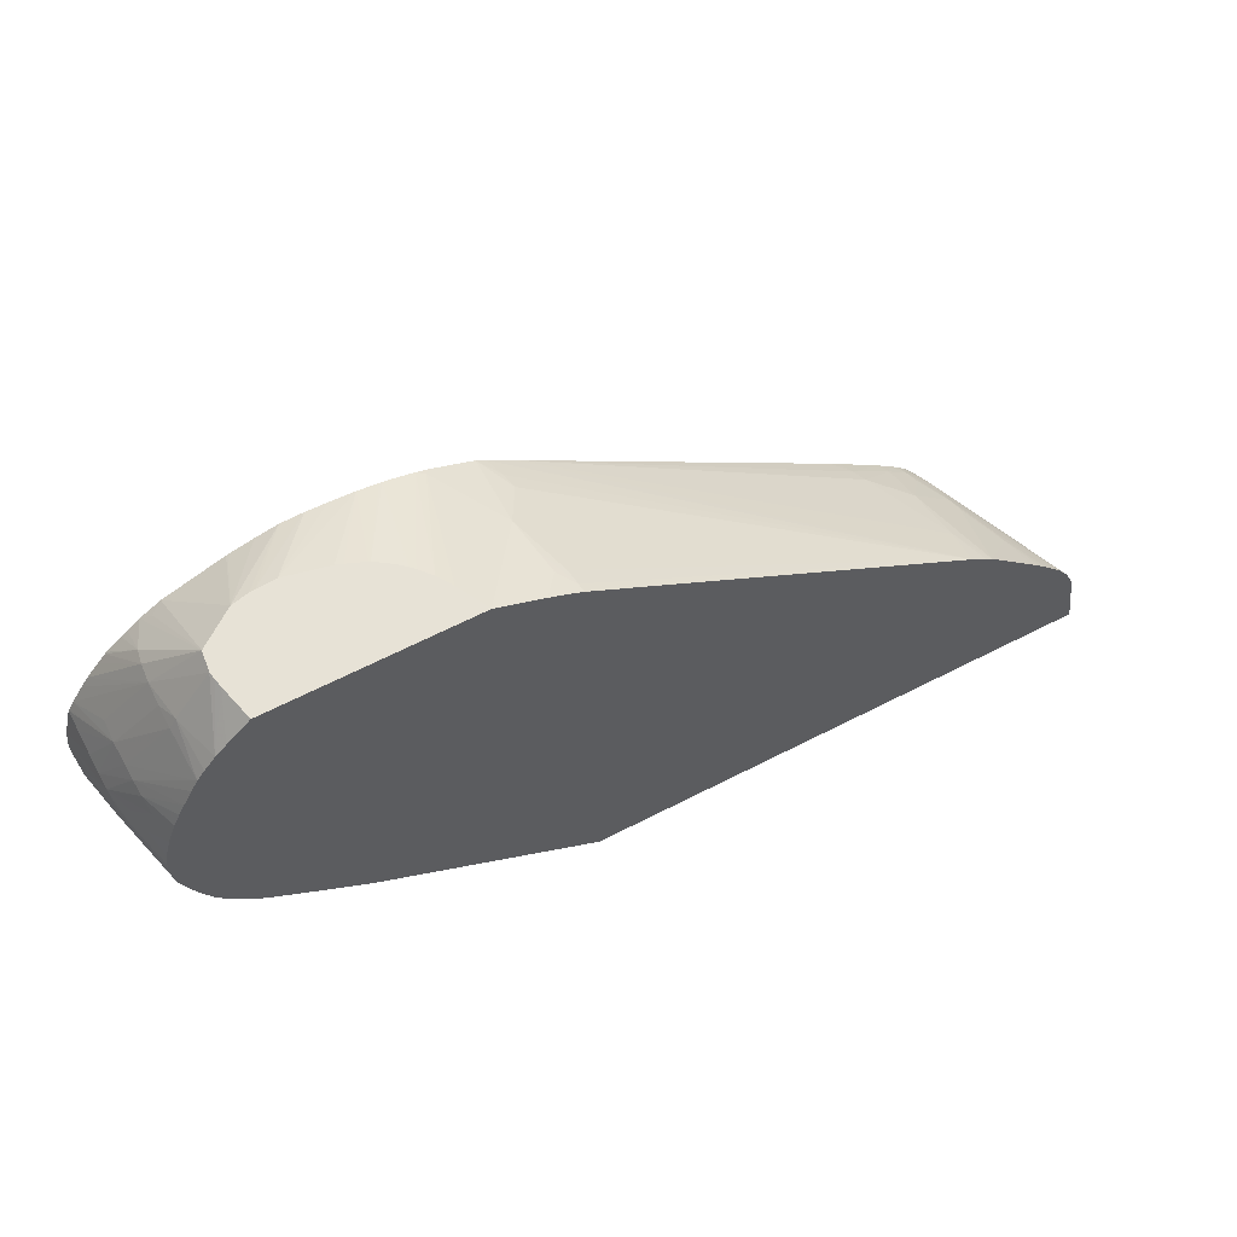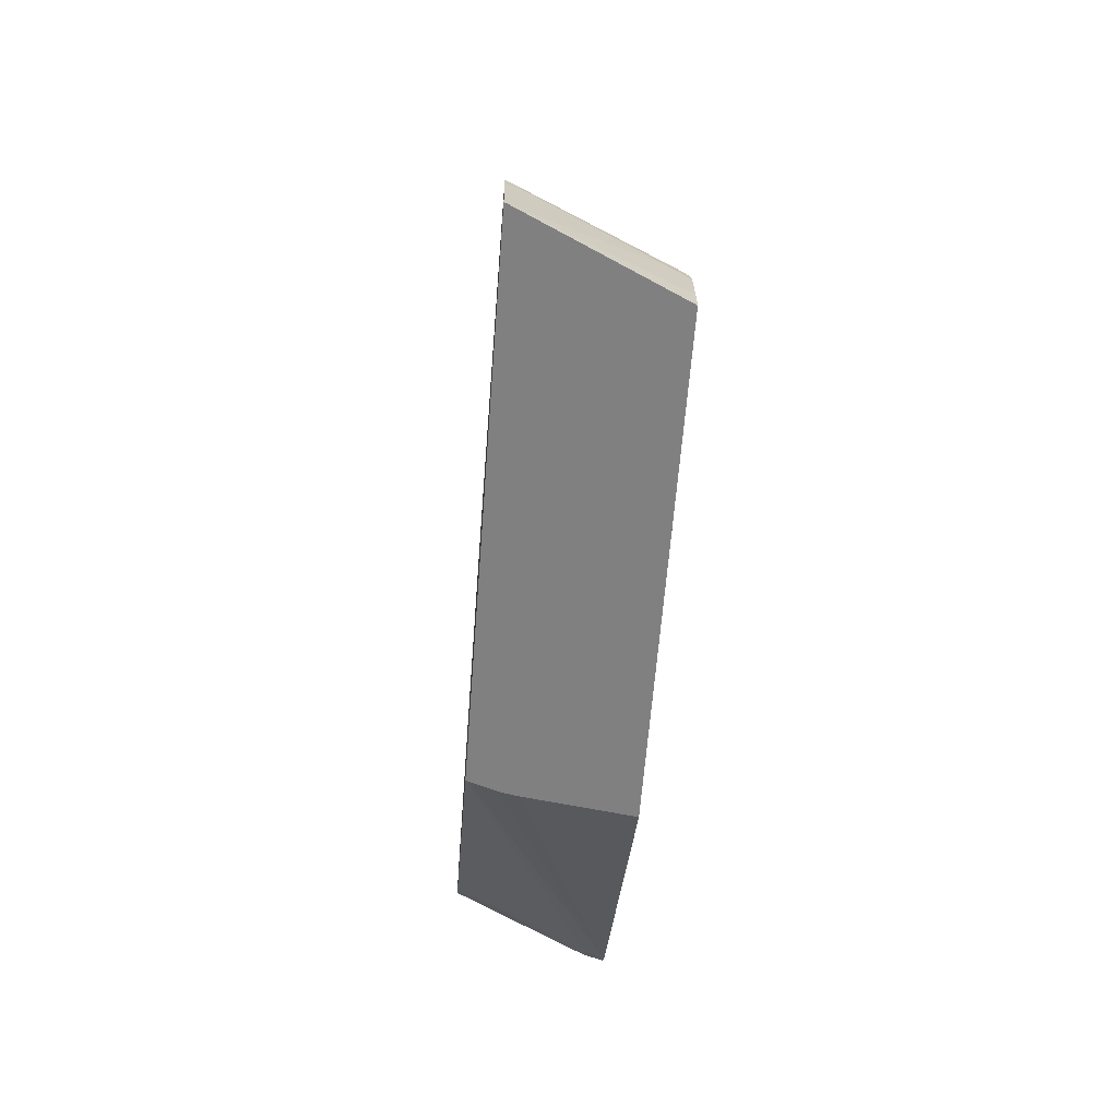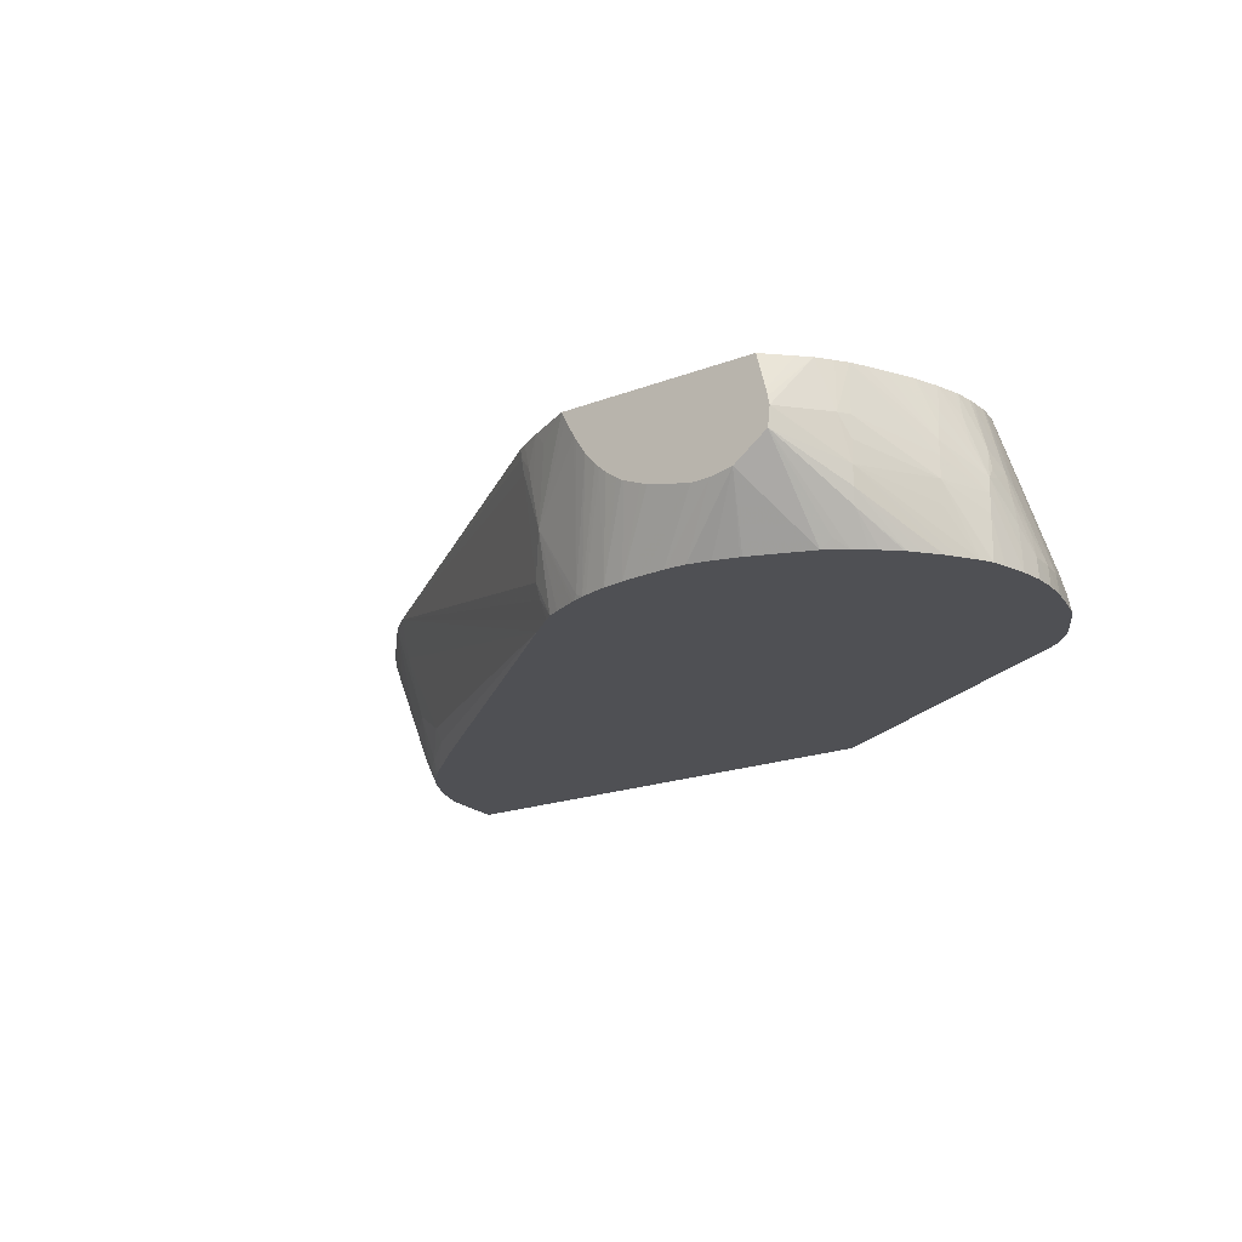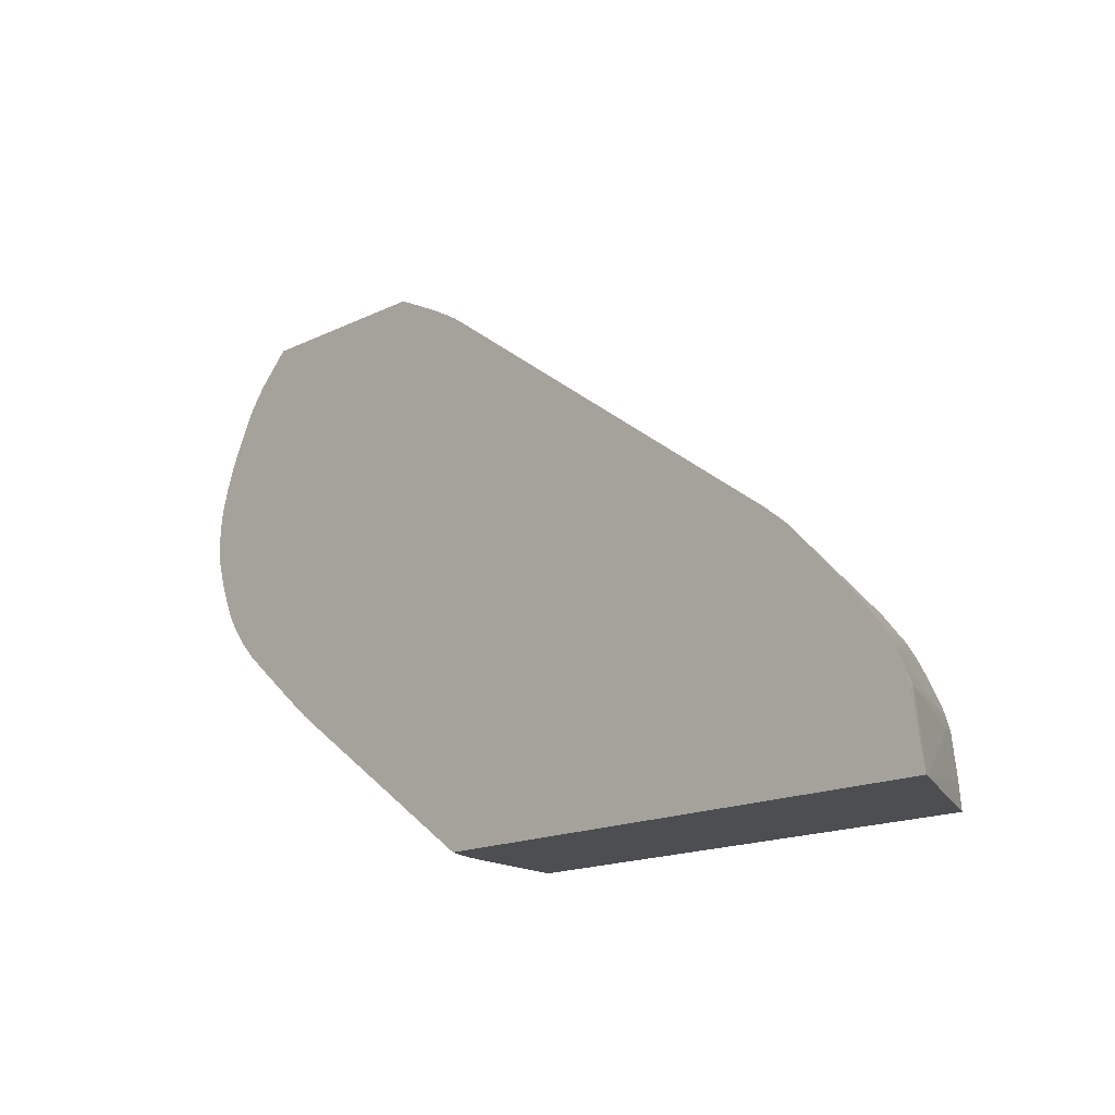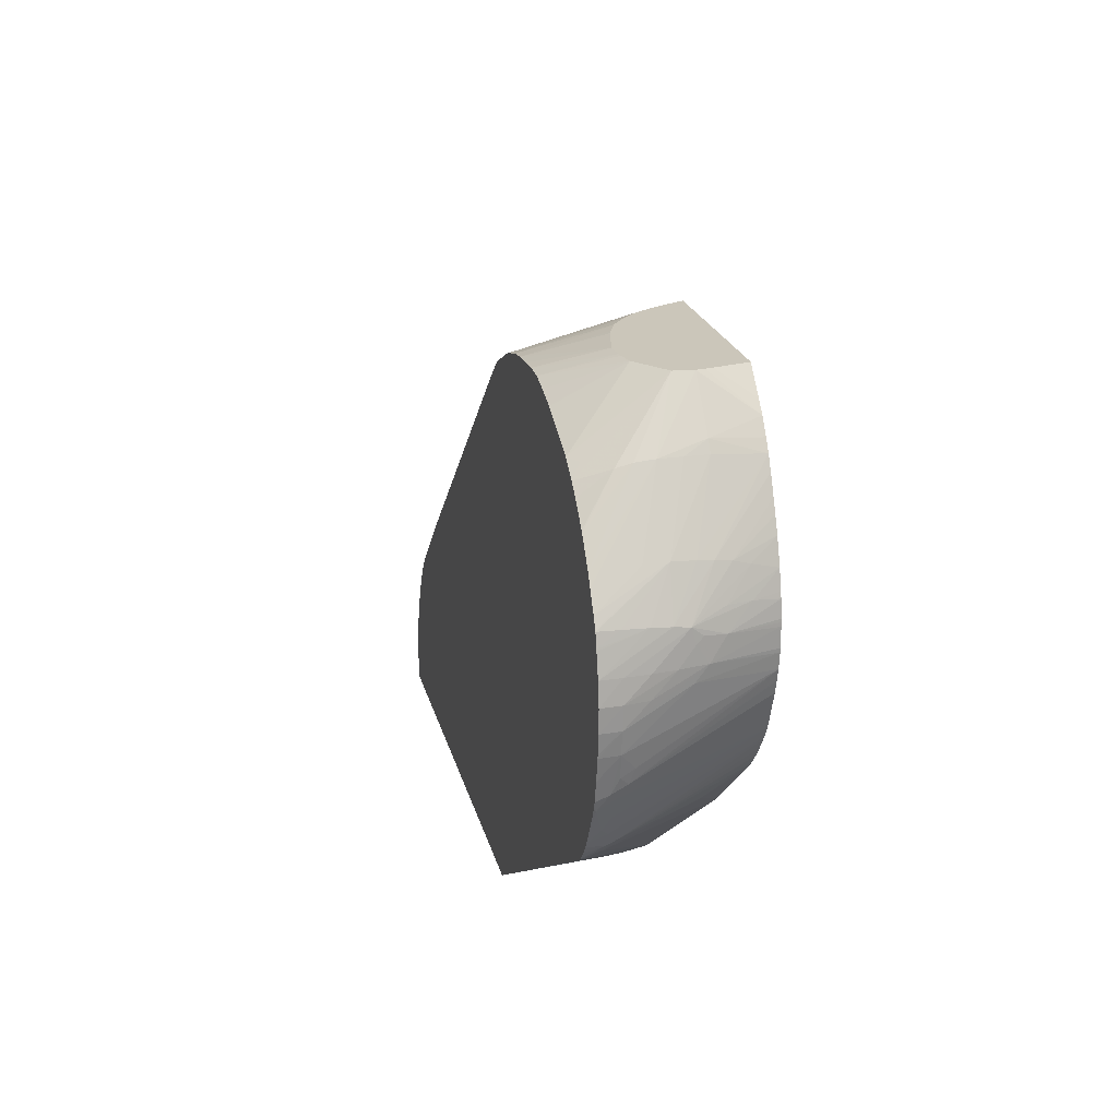
<metadata>
{"format":"obj","ext":"obj","renderer":"f3d","projection":"perspective","resolution":1024,"background":"white","views":[{"elev":63.6,"azim":152.6,"up":"+Z"},{"elev":-60.0,"azim":-94.3,"up":"+Z"},{"elev":-19.1,"azim":35.8,"up":"+Y"},{"elev":-16.7,"azim":-135.6,"up":"+Z"},{"elev":21.2,"azim":77.1,"up":"+Z"}]}
</metadata>
<code>
v -0.6501 0.5188 0.3675
v -0.6489 0.5158 0.3675
v -0.6377 0.5098 0.4242
v -0.6476 0.5188 0.384
v -0.2509 0.5188 0.3675
v -0.5956 0.4033 0.3675
v -0.6055 0.4262 0.3793
v -0.594 0.4033 0.3867
v -0.5938 0.4033 0.3887
v -0.5913 0.4055 0.4184
v -0.5975 0.4188 0.4184
v -0.6358 0.5132 0.4348
v -0.6391 0.5188 0.4323
v -0.642 0.5188 0.4186
v -0.6411 0.5163 0.4186
v -0.59 0.4081 0.4294
v -0.2499 0.5165 0.3675
v -0.08223 0.5188 0.4911
v 0.006794 0.4187 0.512
v 0.01213 0.4033 0.5103
v -0.2297 0.4033 0.3675
v -0.5902 0.4033 0.4184
v -0.632 0.5188 0.4489
v -0.6383 0.5188 0.4348
v -0.5875 0.4133 0.4403
v -0.5887 0.4033 0.4245
v -0.5855 0.4033 0.434
v -0.578 0.4033 0.4502
v -0.2471 0.5084 0.3675
v -0.06435 0.5188 0.5062
v -0.01967 0.4885 0.5264
v 0.01559 0.4266 0.5237
v 0.01802 0.4172 0.5209
v 0.01372 0.4033 0.5117
v -0.2406 0.4831 0.3675
v -0.2429 0.4954 0.3675
v -0.2435 0.4974 0.3675
v -0.6213 0.5083 0.4589
v -0.6304 0.5188 0.4515
v -0.5739 0.4073 0.4624
v -0.5764 0.4188 0.4677
v -0.5709 0.4134 0.4733
v -0.5735 0.424 0.4773
v -0.5761 0.4033 0.4541
v -0.02535 0.5188 0.5396
v -0.01302 0.5188 0.5505
v 0.02647 0.4173 0.5338
v -0.005814 0.5188 0.5584
v -0.003875 0.5188 0.5605
v 0.002637 0.5188 0.5687
v 0.009011 0.5188 0.5775
v 0.01102 0.5188 0.5805
v 0.0273 0.4033 0.5272
v 0.02037 0.4033 0.5187
v -0.6238 0.5188 0.4621
v -0.5697 0.4033 0.4666
v -0.5688 0.4033 0.4682
v -0.5602 0.4033 0.4809
v -0.5757 0.4347 0.4804
v -0.5645 0.4177 0.4845
v -0.5692 0.4348 0.4886
v -0.5715 0.4446 0.4913
v 0.01234 0.5188 0.5827
v 0.01566 0.5188 0.5884
v 0.03194 0.4117 0.5394
v 0.02972 0.4033 0.531
v 0.02862 0.4033 0.5293
v -0.6229 0.5188 0.4632
v -0.553 0.4033 0.4891
v -0.5554 0.4115 0.4917
v -0.558 0.4221 0.4944
v -0.539 0.4445 0.5244
v -0.5547 0.5188 0.5403
v -0.5737 0.4555 0.4937
v -0.5869 0.4808 0.4899
v 0.02037 0.5188 0.5992
v 0.04656 0.4245 0.5763
v 0.04393 0.4182 0.5662
v 0.0352 0.4173 0.5494
v 0.04607 0.4049 0.5605
v 0.04476 0.4033 0.5576
v -0.6181 0.5188 0.4692
v -0.5448 0.4033 0.4971
v -0.5389 0.4122 0.508
v -0.54 0.4901 0.5418
v -0.5081 0.4256 0.5423
v -0.5939 0.5188 0.4977
v -0.5889 0.4918 0.4925
v -0.5761 0.4677 0.4962
v -0.5491 0.5188 0.5451
v -0.6091 0.5188 0.4803
v 0.02695 0.5188 0.6165
v 0.04829 0.4281 0.5872
v 0.04988 0.4184 0.5823
v 0.04829 0.413 0.5714
v 0.02965 0.5188 0.6254
v 0.03 0.5188 0.6266
v 0.03215 0.5188 0.6341
v 0.04871 0.4033 0.5675
v 0.04697 0.4033 0.5624
v -0.5447 0.4033 0.4973
v -0.5357 0.4033 0.5054
v -0.5046 0.4146 0.5393
v -0.5365 0.5188 0.5555
v -0.2564 0.4033 0.735
v -0.6021 0.5188 0.4886
v 0.05411 0.4176 0.5993
v 0.05224 0.4033 0.5829
v 0.03374 0.5188 0.6456
v 0.04794 0.4627 0.6377
v -0.5009 0.4033 0.5354
v -0.4924 0.4033 0.5426
v -0.2368 0.4033 0.7505
v -0.241 0.4176 0.752
v -0.2432 0.4294 0.7539
v -0.2423 0.5011 0.7694
v -0.2436 0.5124 0.7704
v -0.2443 0.5188 0.7709
v 0.0564 0.4177 0.6157
v 0.05556 0.4033 0.5993
v 0.03395 0.5188 0.6486
v 0.04372 0.4828 0.6485
v 0.04663 0.472 0.6485
v -0.2299 0.4033 0.7557
v -0.228 0.458 0.771
v -0.2317 0.4842 0.7732
v -0.2341 0.501 0.7746
v -0.2373 0.5181 0.775
v -0.2373 0.5188 0.7751
v 0.05653 0.4184 0.632
v 0.05743 0.4033 0.6157
v 0.05591 0.4033 0.6019
v 0.05362 0.4352 0.6321
v 0.03395 0.5188 0.6621
v 0.04642 0.4683 0.6663
v 0.04767 0.4633 0.6618
v 0.05058 0.452 0.6485
v 0.04337 0.4833 0.665
v -0.2208 0.4033 0.76
v -0.2034 0.4033 0.7678
v -0.2082 0.4179 0.7695
v -0.2001 0.4033 0.7693
v -0.1968 0.4065 0.7715
v -0.1764 0.4996 0.802
v -0.1834 0.5128 0.802
v -0.1863 0.5188 0.802
v -0.2116 0.5087 0.7877
v -0.2211 0.5188 0.7843
v 0.05439 0.4186 0.6484
v 0.05757 0.4033 0.6321
v 0.05307 0.4356 0.6485
v 0.03381 0.5188 0.665
v 0.04718 0.4602 0.6727
v 0.03367 0.5188 0.6671
v 0.03194 0.5188 0.679
v 0.03589 0.5004 0.6813
v -0.1913 0.4033 0.7726
v -0.1674 0.4855 0.802
v -0.1744 0.4963 0.802
v -0.03962 0.5188 0.802
v -0.2132 0.5188 0.7884
v 0.05529 0.4033 0.6484
v 0.0476 0.4492 0.6741
v 0.03963 0.4835 0.6813
v 0.02945 0.5004 0.7017
v 0.03042 0.489 0.7049
v 0.03118 0.4778 0.7066
v 0.0309 0.5188 0.6831
v 0.02723 0.5188 0.6968
v -0.1873 0.4033 0.7737
v -0.1597 0.4765 0.802
v -0.03304 0.4933 0.802
v -0.02237 0.5188 0.7849
v 0.05127 0.4033 0.6648
v 0.04787 0.4355 0.675
v 0.03159 0.4671 0.7074
v 0.03208 0.4511 0.7083
v 0.02093 0.5188 0.7143
v 0.0212 0.5175 0.7142
v 0.01587 0.5188 0.7255
v 0.0113 0.5188 0.7349
v 0.004716 0.5188 0.748
v -0.0004801 0.5188 0.7577
v -0.1703 0.4033 0.7781
v -0.1567 0.4736 0.802
v -0.03186 0.4882 0.802
v -0.01434 0.5188 0.7767
v 0.05092 0.4033 0.6661
v 0.04808 0.4181 0.6754
v 0.0006976 0.4831 0.7602
v 0.0008361 0.467 0.7601
v 0.0004898 0.4509 0.7597
v 0.03166 0.4347 0.7073
v 0.04365 0.4033 0.6839
v 0.0476 0.4033 0.6769
v 0.04822 0.4033 0.6758
v -0.006161 0.5188 0.7658
v -0.00436 0.483 0.7684
v -0.1684 0.4033 0.7784
v -0.139 0.4604 0.802
v -0.1431 0.4632 0.802
v -0.1514 0.4689 0.802
v -0.03068 0.4822 0.802
v -0.005191 0.4669 0.7682
v -0.03228 0.4679 0.802
v -0.0004801 0.4373 0.7582
v 0.03007 0.4033 0.7048
v 0.03534 0.4033 0.6969
v -0.154 0.4033 0.7806
v -0.1377 0.4598 0.802
v -0.05749 0.4495 0.802
v -0.02632 0.4033 0.7557
v -0.01828 0.4097 0.7549
v -0.01115 0.4033 0.746
v -0.002281 0.4262 0.7547
v 0.01518 0.4033 0.7232
v 0.02127 0.4033 0.7157
v -0.136 0.4033 0.7819
v -0.08791 0.4459 0.802
v -0.1198 0.4529 0.802
v -0.1248 0.4547 0.802
v -0.06962 0.447 0.802
v -0.1052 0.4033 0.7821
v -0.1037 0.4033 0.7818
v -0.08908 0.4033 0.7784
v -0.0717 0.4033 0.7735
v -0.07024 0.4033 0.7731
v -0.002143 0.4033 0.7388
v 0.002637 0.4033 0.7347
v 0.01386 0.4033 0.7245
v -0.1213 0.4033 0.7827
v -0.07384 0.4465 0.802
v -0.1199 0.4033 0.7827
f 1 2 3
f 1 3 4
f 1 4 14
f 1 14 13
f 1 13 24
f 1 24 23
f 1 23 39
f 1 39 55
f 1 55 68
f 1 68 82
f 1 82 91
f 1 91 106
f 1 106 87
f 1 87 73
f 1 73 90
f 1 90 104
f 1 104 118
f 1 118 129
f 1 129 148
f 1 148 161
f 1 161 146
f 1 146 160
f 1 160 173
f 1 173 187
f 1 187 197
f 1 197 183
f 1 183 182
f 1 182 181
f 1 181 180
f 1 180 178
f 1 178 169
f 1 169 168
f 1 168 155
f 1 155 154
f 1 154 152
f 1 152 134
f 1 134 121
f 1 121 109
f 1 109 98
f 1 98 97
f 1 97 96
f 1 96 92
f 1 92 76
f 1 76 64
f 1 64 63
f 1 63 52
f 1 52 51
f 1 51 50
f 1 50 49
f 1 49 48
f 1 48 46
f 1 46 45
f 1 45 30
f 1 30 18
f 1 18 5
f 1 5 17
f 1 17 29
f 1 29 37
f 1 37 36
f 1 36 35
f 1 35 21
f 1 21 6
f 1 6 2
f 2 6 7
f 2 7 8
f 2 8 9
f 2 9 10
f 2 10 11
f 2 11 3
f 3 12 13
f 3 13 14
f 3 14 15
f 3 15 4
f 3 11 16
f 3 16 12
f 4 15 14
f 5 18 19
f 5 19 20
f 5 20 17
f 6 8 7
f 6 21 20
f 6 20 34
f 6 34 54
f 6 54 53
f 6 53 67
f 6 67 66
f 6 66 81
f 6 81 100
f 6 100 99
f 6 99 108
f 6 108 120
f 6 120 132
f 6 132 131
f 6 131 150
f 6 150 162
f 6 162 174
f 6 174 188
f 6 188 196
f 6 196 195
f 6 195 194
f 6 194 208
f 6 208 207
f 6 207 217
f 6 217 216
f 6 216 230
f 6 230 229
f 6 229 228
f 6 228 214
f 6 214 212
f 6 212 227
f 6 227 226
f 6 226 225
f 6 225 224
f 6 224 223
f 6 223 233
f 6 233 231
f 6 231 218
f 6 218 209
f 6 209 199
f 6 199 184
f 6 184 170
f 6 170 157
f 6 157 142
f 6 142 140
f 6 140 139
f 6 139 124
f 6 124 113
f 6 113 105
f 6 105 112
f 6 112 111
f 6 111 102
f 6 102 101
f 6 101 83
f 6 83 69
f 6 69 58
f 6 58 57
f 6 57 56
f 6 56 44
f 6 44 28
f 6 28 27
f 6 27 26
f 6 26 22
f 6 22 9
f 6 9 8
f 9 22 10
f 10 22 16
f 10 16 11
f 12 23 24
f 12 24 13
f 12 16 25
f 12 25 23
f 16 22 26
f 16 26 27
f 16 27 28
f 16 28 25
f 17 20 29
f 18 30 31
f 18 31 19
f 19 31 32
f 19 32 33
f 19 33 20
f 20 33 34
f 20 21 35
f 20 35 36
f 20 36 37
f 20 37 29
f 23 38 39
f 23 25 28
f 23 28 40
f 23 40 41
f 23 41 42
f 23 42 43
f 23 43 38
f 28 44 40
f 30 45 31
f 31 45 46
f 31 46 32
f 32 47 33
f 32 46 48
f 32 48 49
f 32 49 50
f 32 50 51
f 32 51 52
f 32 52 47
f 33 47 53
f 33 53 54
f 33 54 34
f 38 55 39
f 38 43 55
f 40 44 56
f 40 56 42
f 40 42 41
f 42 56 57
f 42 57 58
f 42 58 43
f 43 59 55
f 43 58 60
f 43 60 61
f 43 61 62
f 43 62 59
f 47 52 63
f 47 63 64
f 47 64 65
f 47 65 66
f 47 66 67
f 47 67 53
f 55 59 68
f 58 69 70
f 58 70 60
f 59 62 68
f 60 70 61
f 61 70 62
f 62 70 71
f 62 71 72
f 62 72 73
f 62 73 74
f 62 74 75
f 62 75 68
f 64 76 77
f 64 77 78
f 64 78 79
f 64 79 65
f 65 79 80
f 65 80 66
f 66 80 81
f 68 75 82
f 69 83 70
f 70 83 84
f 70 84 72
f 70 72 71
f 72 85 73
f 72 84 86
f 72 86 85
f 73 87 88
f 73 88 89
f 73 89 74
f 73 85 90
f 74 89 88
f 74 88 75
f 75 88 91
f 75 91 82
f 76 92 77
f 77 93 94
f 77 94 95
f 77 95 80
f 77 80 78
f 77 92 96
f 77 96 97
f 77 97 98
f 77 98 93
f 78 80 79
f 80 95 99
f 80 99 100
f 80 100 81
f 83 101 84
f 84 101 102
f 84 102 103
f 84 103 86
f 85 104 90
f 85 86 105
f 85 105 104
f 86 103 105
f 87 106 88
f 88 106 91
f 93 107 94
f 93 98 107
f 94 107 95
f 95 107 108
f 95 108 99
f 98 109 110
f 98 110 107
f 102 111 103
f 103 111 112
f 103 112 105
f 104 105 113
f 104 113 114
f 104 114 115
f 104 115 116
f 104 116 117
f 104 117 118
f 107 110 119
f 107 119 120
f 107 120 108
f 109 121 122
f 109 122 123
f 109 123 110
f 110 123 119
f 113 124 114
f 114 124 115
f 115 124 125
f 115 125 116
f 116 125 126
f 116 126 117
f 117 126 127
f 117 127 128
f 117 128 129
f 117 129 118
f 119 130 131
f 119 131 132
f 119 132 120
f 119 123 133
f 119 133 130
f 121 134 122
f 122 134 123
f 123 135 136
f 123 136 137
f 123 137 133
f 123 134 138
f 123 138 135
f 124 139 125
f 125 139 140
f 125 140 141
f 125 141 142
f 125 142 143
f 125 143 144
f 125 144 145
f 125 145 146
f 125 146 147
f 125 147 126
f 126 147 148
f 126 148 127
f 127 148 128
f 128 148 129
f 130 149 150
f 130 150 131
f 130 133 137
f 130 137 151
f 130 151 149
f 134 152 138
f 135 153 136
f 135 138 153
f 136 153 137
f 137 153 151
f 138 152 154
f 138 154 155
f 138 155 156
f 138 156 153
f 140 142 141
f 142 157 143
f 143 157 158
f 143 158 159
f 143 159 144
f 144 159 158
f 144 158 171
f 144 171 185
f 144 185 202
f 144 202 201
f 144 201 200
f 144 200 210
f 144 210 221
f 144 221 220
f 144 220 219
f 144 219 232
f 144 232 222
f 144 222 211
f 144 211 205
f 144 205 203
f 144 203 186
f 144 186 172
f 144 172 160
f 144 160 146
f 144 146 145
f 146 161 147
f 147 161 148
f 149 162 150
f 149 151 153
f 149 153 163
f 149 163 162
f 153 156 164
f 153 164 165
f 153 165 166
f 153 166 167
f 153 167 163
f 155 168 156
f 156 168 169
f 156 169 164
f 157 170 171
f 157 171 158
f 160 172 173
f 162 163 175
f 162 175 174
f 163 167 176
f 163 176 177
f 163 177 175
f 164 169 165
f 165 169 178
f 165 178 166
f 166 178 179
f 166 179 180
f 166 180 181
f 166 181 167
f 167 181 182
f 167 182 183
f 167 183 176
f 170 184 185
f 170 185 171
f 172 186 187
f 172 187 173
f 174 175 188
f 175 189 188
f 175 177 189
f 176 183 190
f 176 190 177
f 177 191 192
f 177 192 193
f 177 193 194
f 177 194 195
f 177 195 196
f 177 196 189
f 177 190 191
f 178 180 179
f 183 197 198
f 183 198 190
f 184 199 200
f 184 200 201
f 184 201 202
f 184 202 185
f 186 203 187
f 187 198 197
f 187 203 198
f 188 189 196
f 190 198 191
f 191 198 192
f 192 198 204
f 192 204 203
f 192 203 205
f 192 205 206
f 192 206 207
f 192 207 208
f 192 208 194
f 192 194 193
f 198 203 204
f 199 209 200
f 200 209 210
f 205 211 212
f 205 212 213
f 205 213 214
f 205 214 215
f 205 215 206
f 206 215 216
f 206 216 217
f 206 217 207
f 209 218 219
f 209 219 220
f 209 220 221
f 209 221 210
f 211 222 223
f 211 223 224
f 211 224 225
f 211 225 226
f 211 226 227
f 211 227 212
f 212 214 213
f 214 228 215
f 215 228 229
f 215 229 230
f 215 230 216
f 218 231 219
f 219 231 232
f 222 232 223
f 223 232 233
f 231 233 232

</code>
